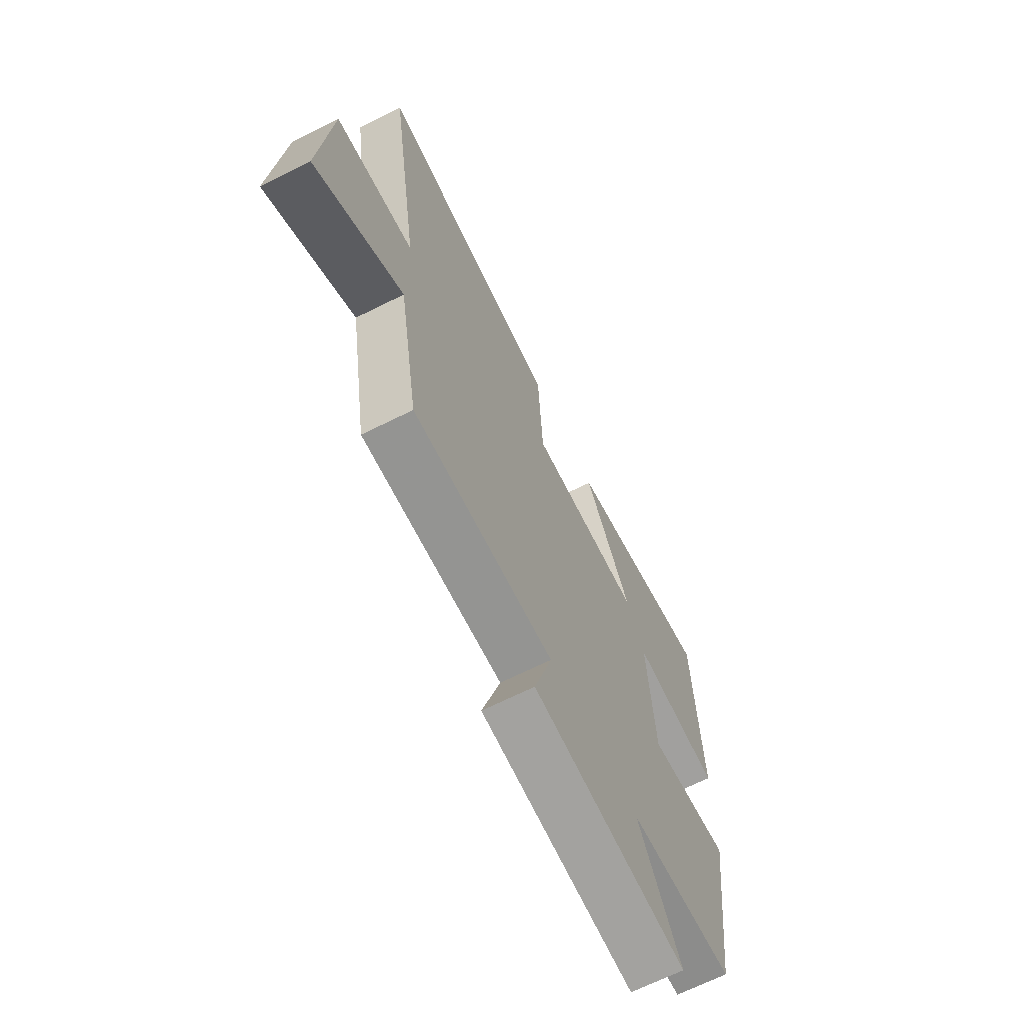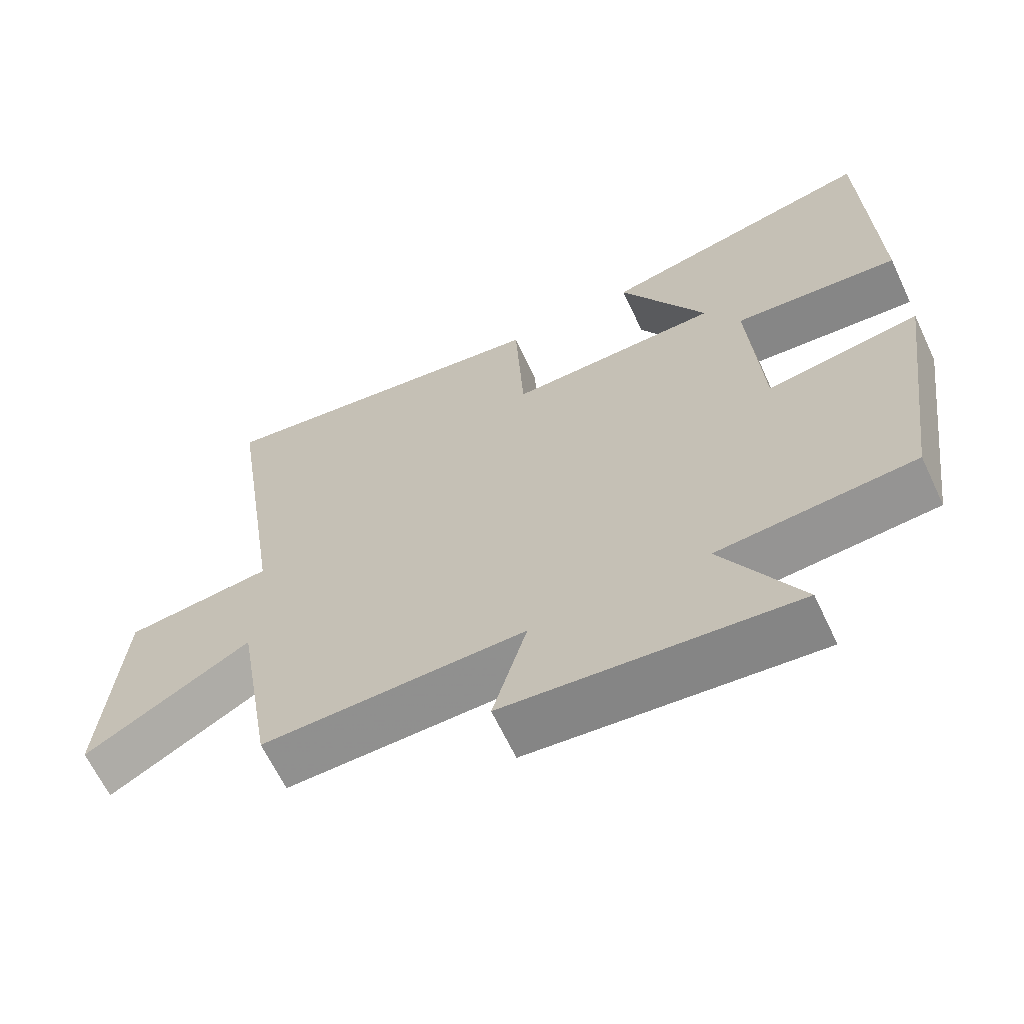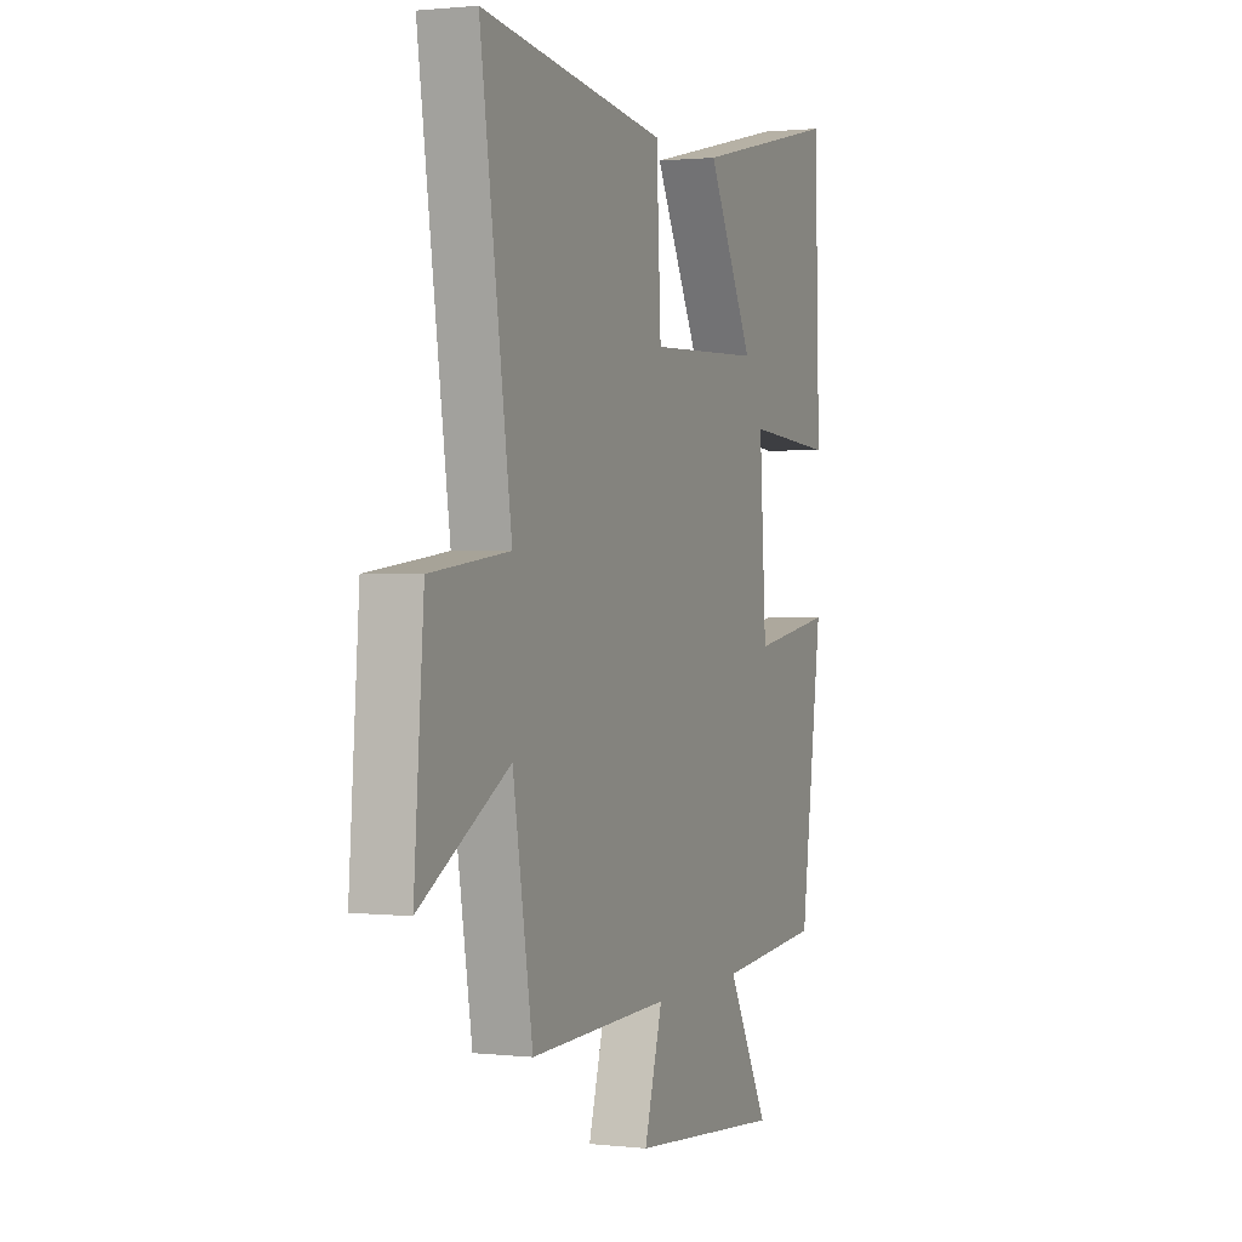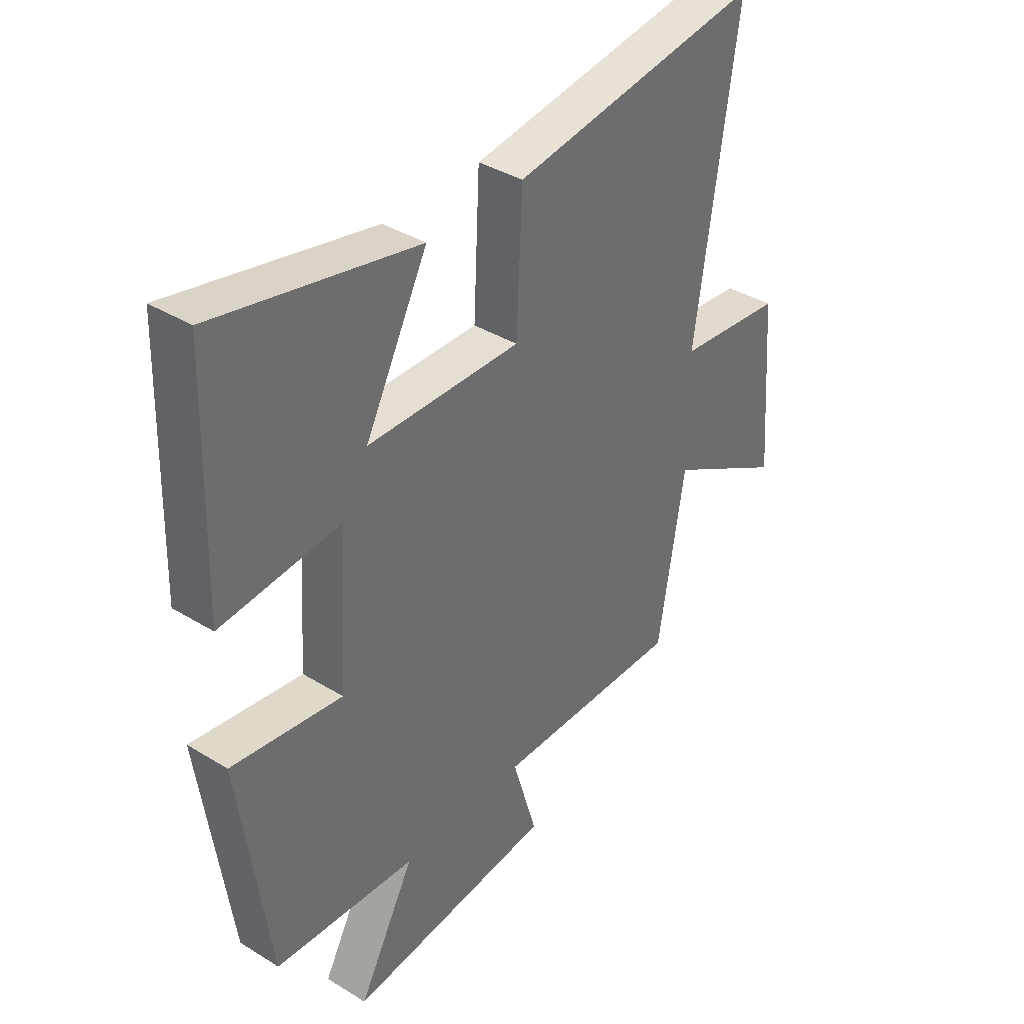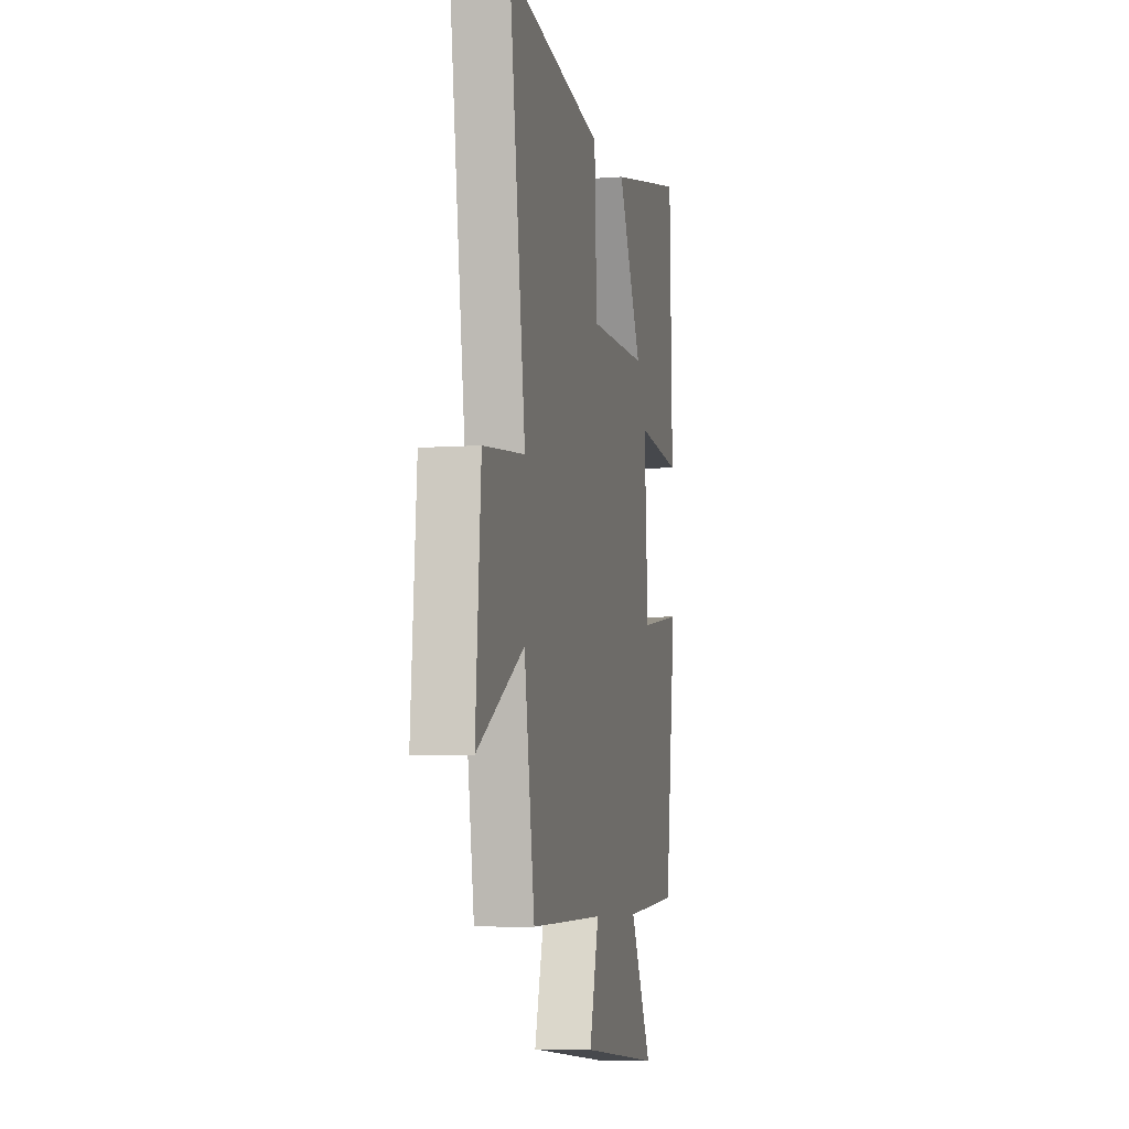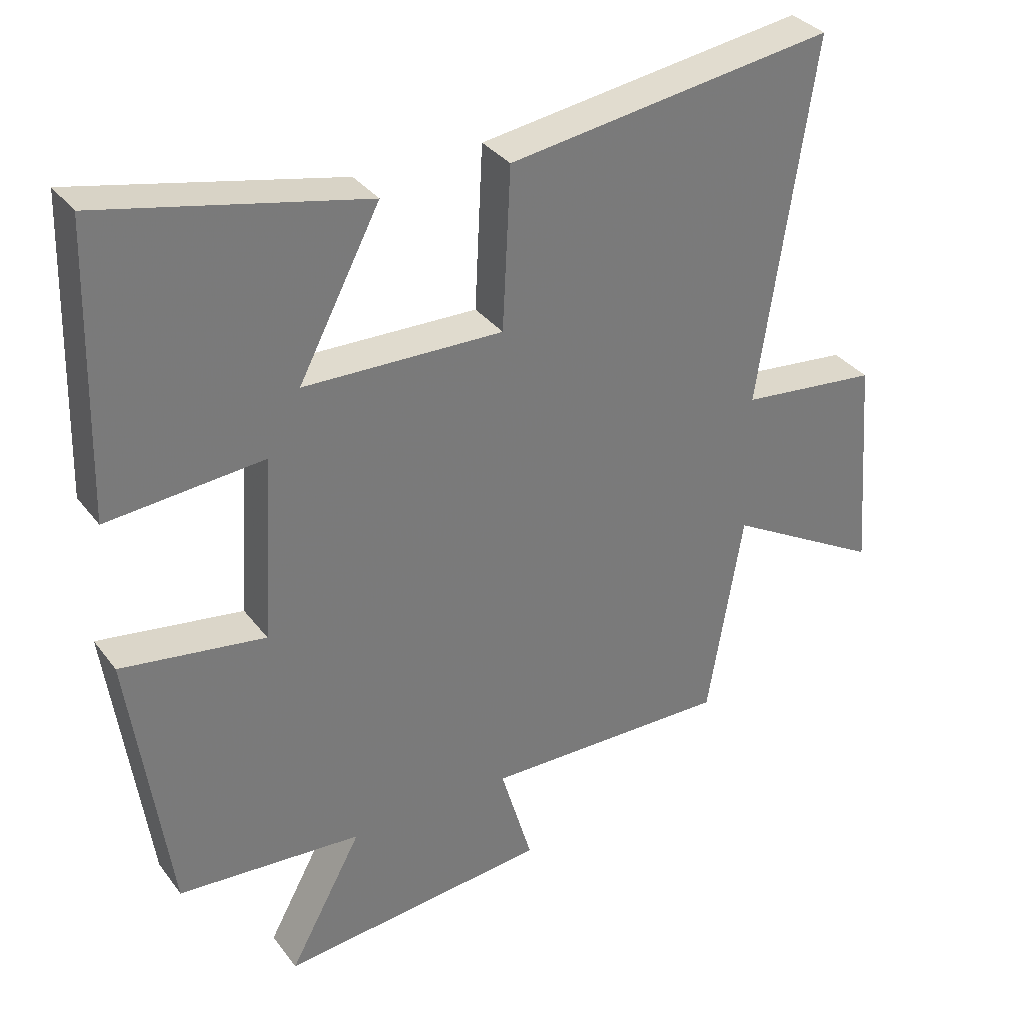
<metadata>
{"format":"obj","ext":"obj","renderer":"f3d","projection":"perspective","resolution":1024,"background":"white","views":[{"elev":-68.0,"azim":-63.5,"up":"+Z"},{"elev":-64.8,"azim":25.3,"up":"+Z"},{"elev":1.2,"azim":-67.9,"up":"+Z"},{"elev":38.0,"azim":128.0,"up":"+Z"},{"elev":-6.8,"azim":-78.1,"up":"+Z"},{"elev":33.9,"azim":148.6,"up":"+Z"}]}
</metadata>
<code>
v -0.581 0.07 0.568
v -0.093 0.07 0.5
v -0.081 0.07 0.26
v 0.217 0.07 0.268
v 0.095 0.07 0.5
v 0.487 0.07 0.587
v 0.5 0.07 0.16
v 0.267 0.07 0.179
v 0.285 0.07 -0.097
v 0.5 0.07 -0.064
v 0.443 0.07 -0.478
v 0.167 0.07 -0.5
v 0.277 0.07 -0.701
v -0.127 0.07 -0.663
v -0.079 0.07 -0.5
v -0.448 0.07 -0.508
v -0.5 0.07 -0.195
v -0.733 0.07 -0.328
v -0.707 0.07 0
v -0.5 0.07 0.023
v -0.581 0 0.568
v -0.093 0 0.5
v -0.081 0 0.26
v 0.217 0 0.268
v 0.095 0 0.5
v 0.487 0 0.587
v 0.5 0 0.16
v 0.267 0 0.179
v 0.285 0 -0.097
v 0.5 0 -0.064
v 0.443 0 -0.478
v 0.167 0 -0.5
v 0.277 0 -0.701
v -0.127 0 -0.663
v -0.079 0 -0.5
v -0.448 0 -0.508
v -0.5 0 -0.195
v -0.733 0 -0.328
v -0.707 0 0
v -0.5 0 0.023
f 17 18 19 20
f 15 16 17 20
f 15 20 1 2
f 12 13 14 15
f 9 10 11 12
f 8 9 12 15
f 5 6 7 8
f 4 5 8
f 3 4 8 15
f 2 3 15
f 40 39 38 37
f 40 37 36 35
f 22 21 40 35
f 35 34 33 32
f 32 31 30 29
f 35 32 29 28
f 28 27 26 25
f 28 25 24
f 35 28 24 23
f 35 23 22
f 1 21 22 2
f 2 22 23 3
f 3 23 24 4
f 4 24 25 5
f 5 25 26 6
f 6 26 27 7
f 7 27 28 8
f 8 28 29 9
f 9 29 30 10
f 10 30 31 11
f 11 31 32 12
f 12 32 33 13
f 13 33 34 14
f 14 34 35 15
f 15 35 36 16
f 16 36 37 17
f 17 37 38 18
f 18 38 39 19
f 19 39 40 20
f 20 40 21 1

</code>
